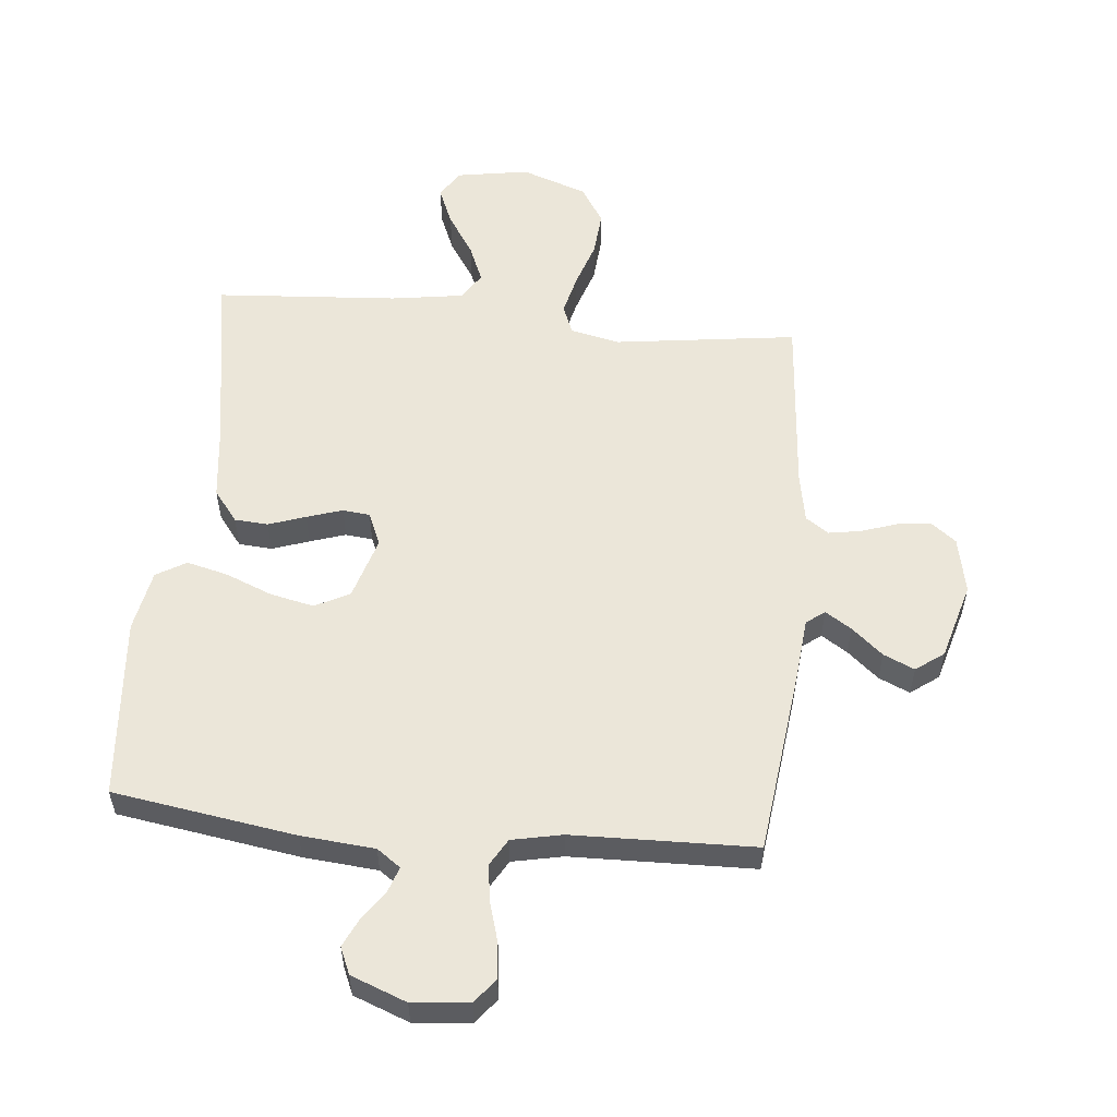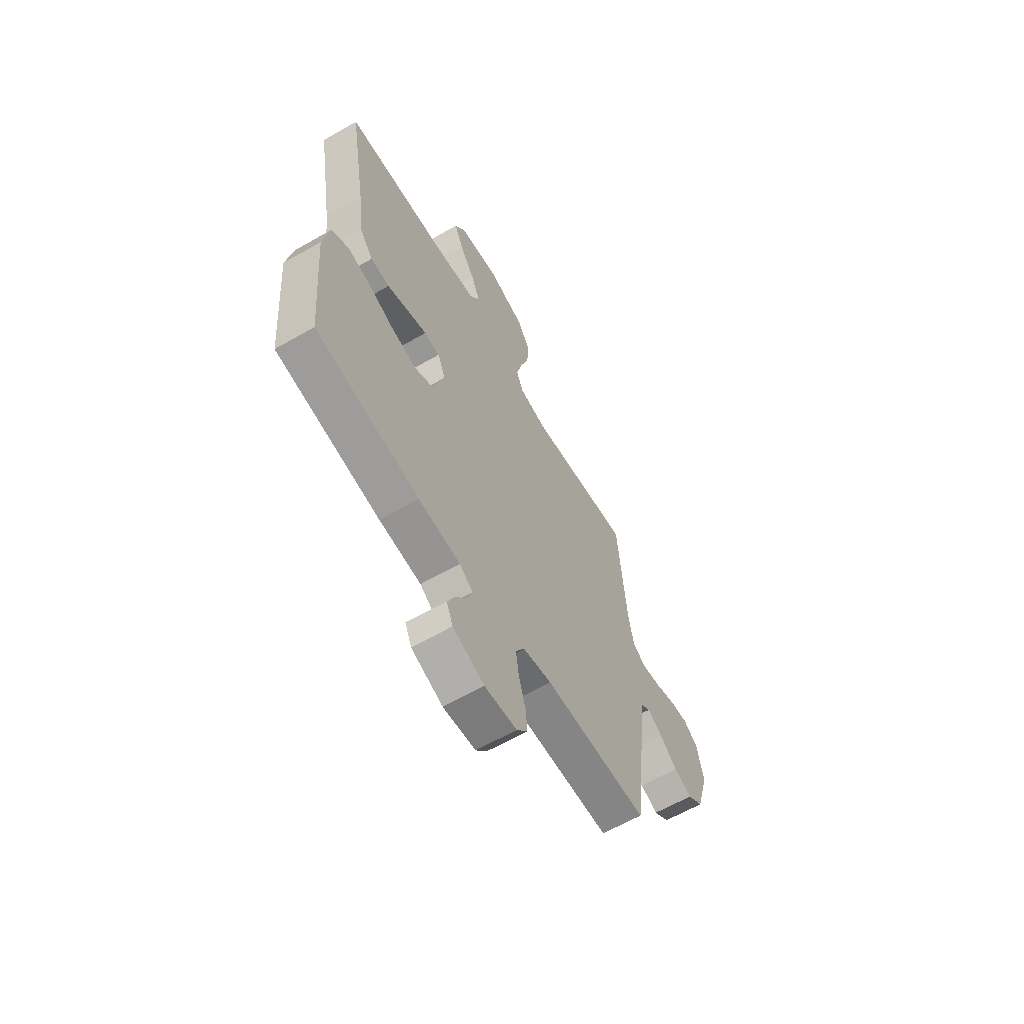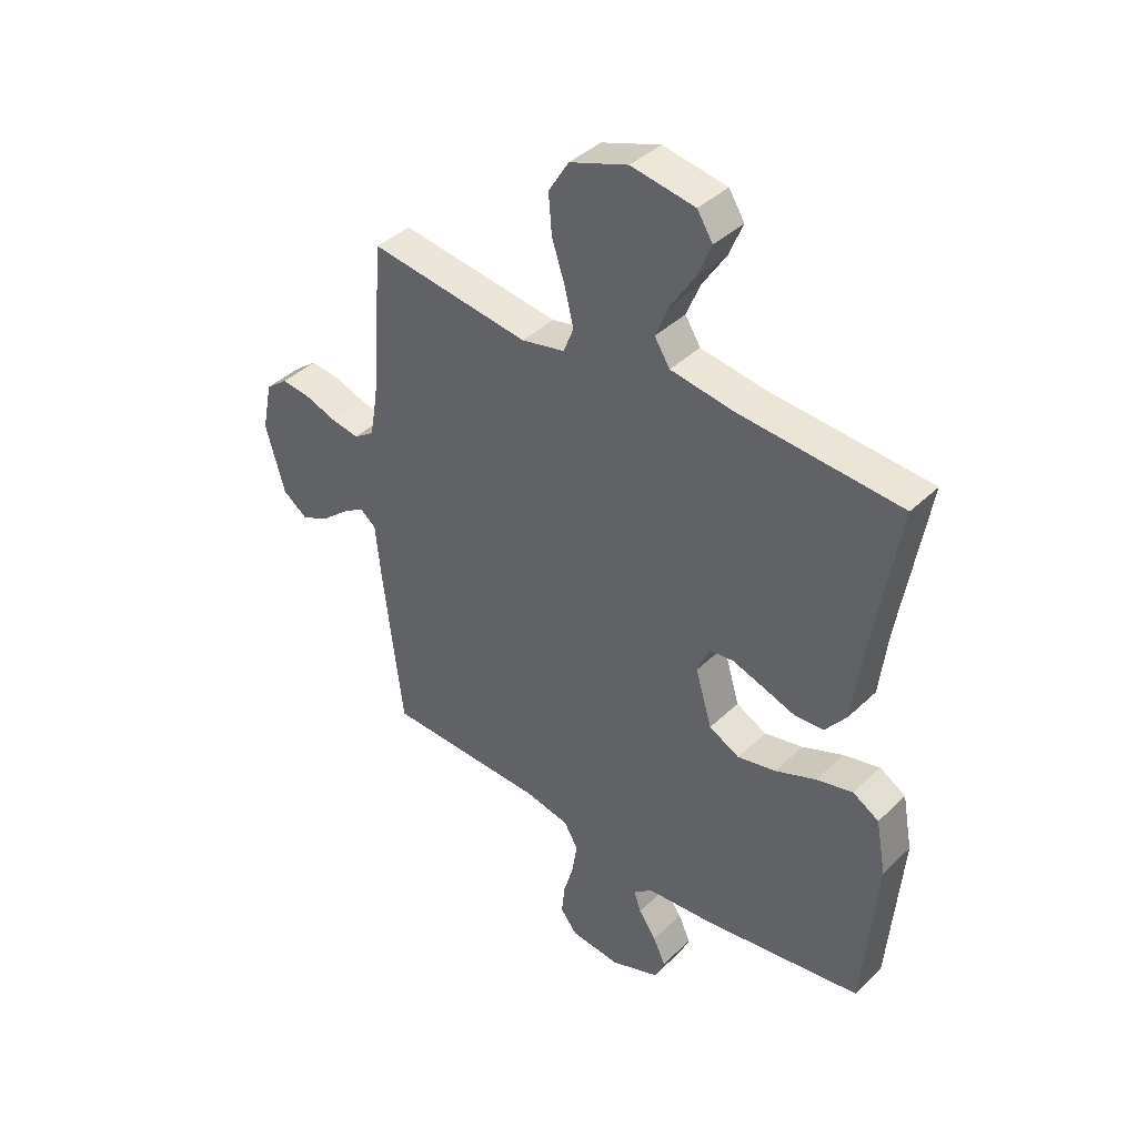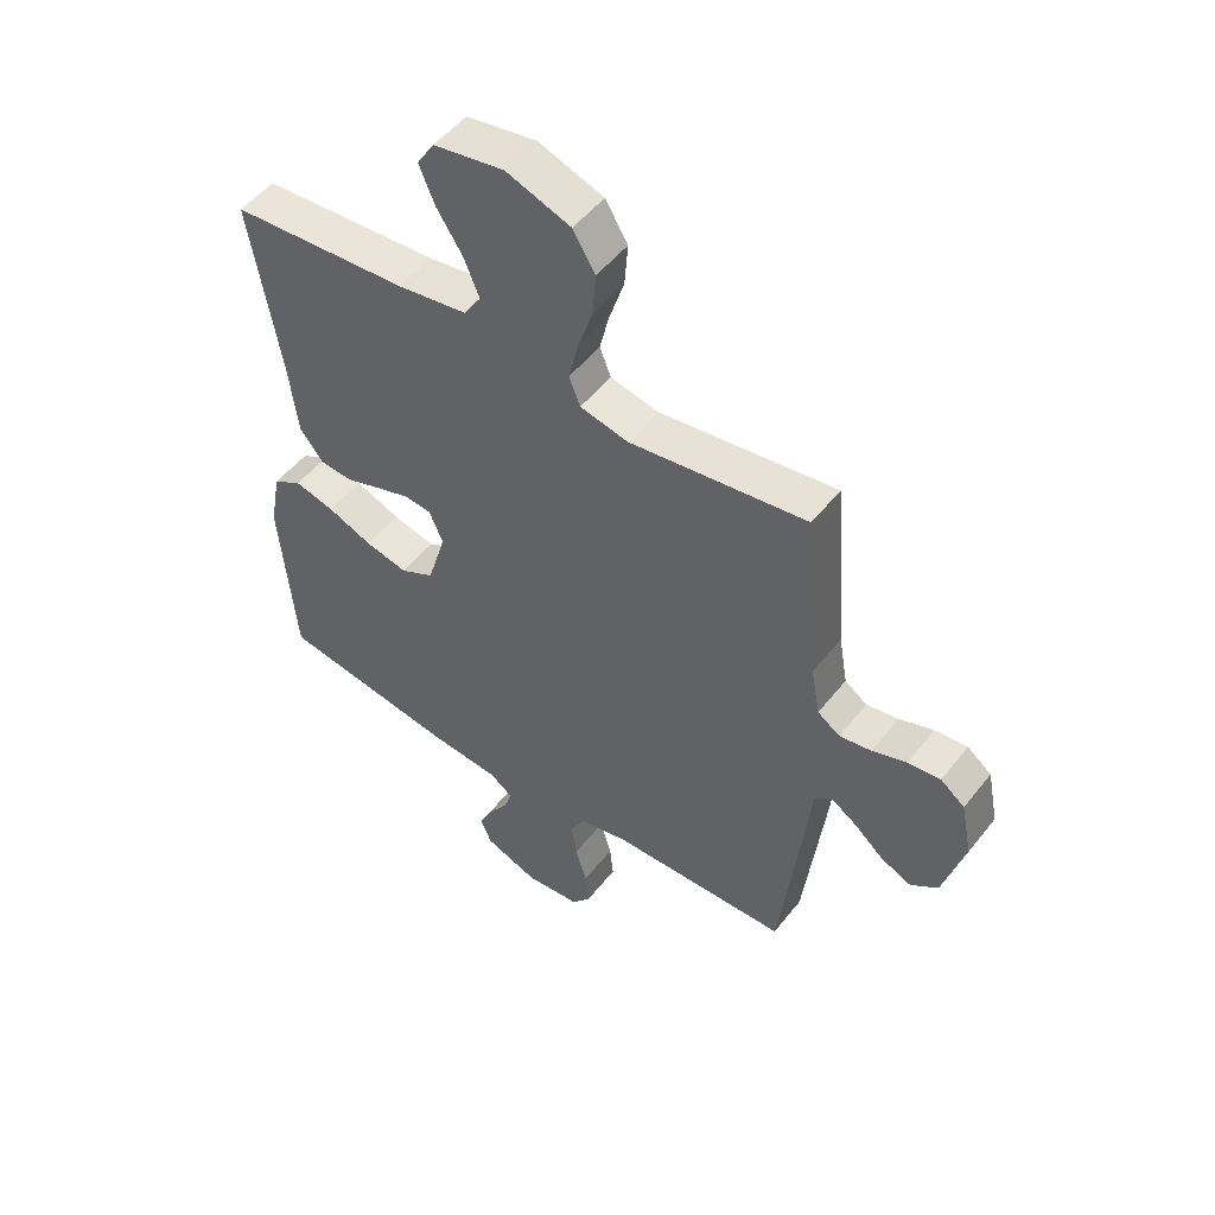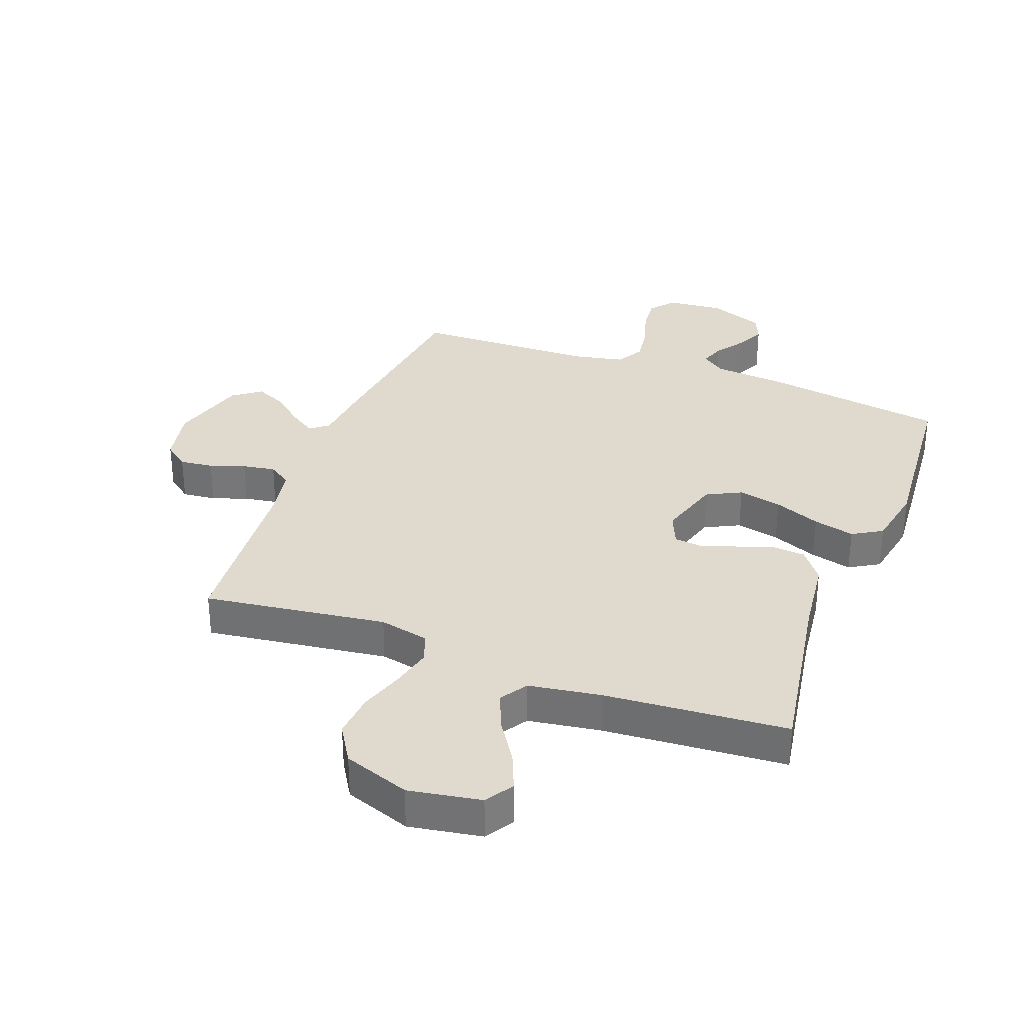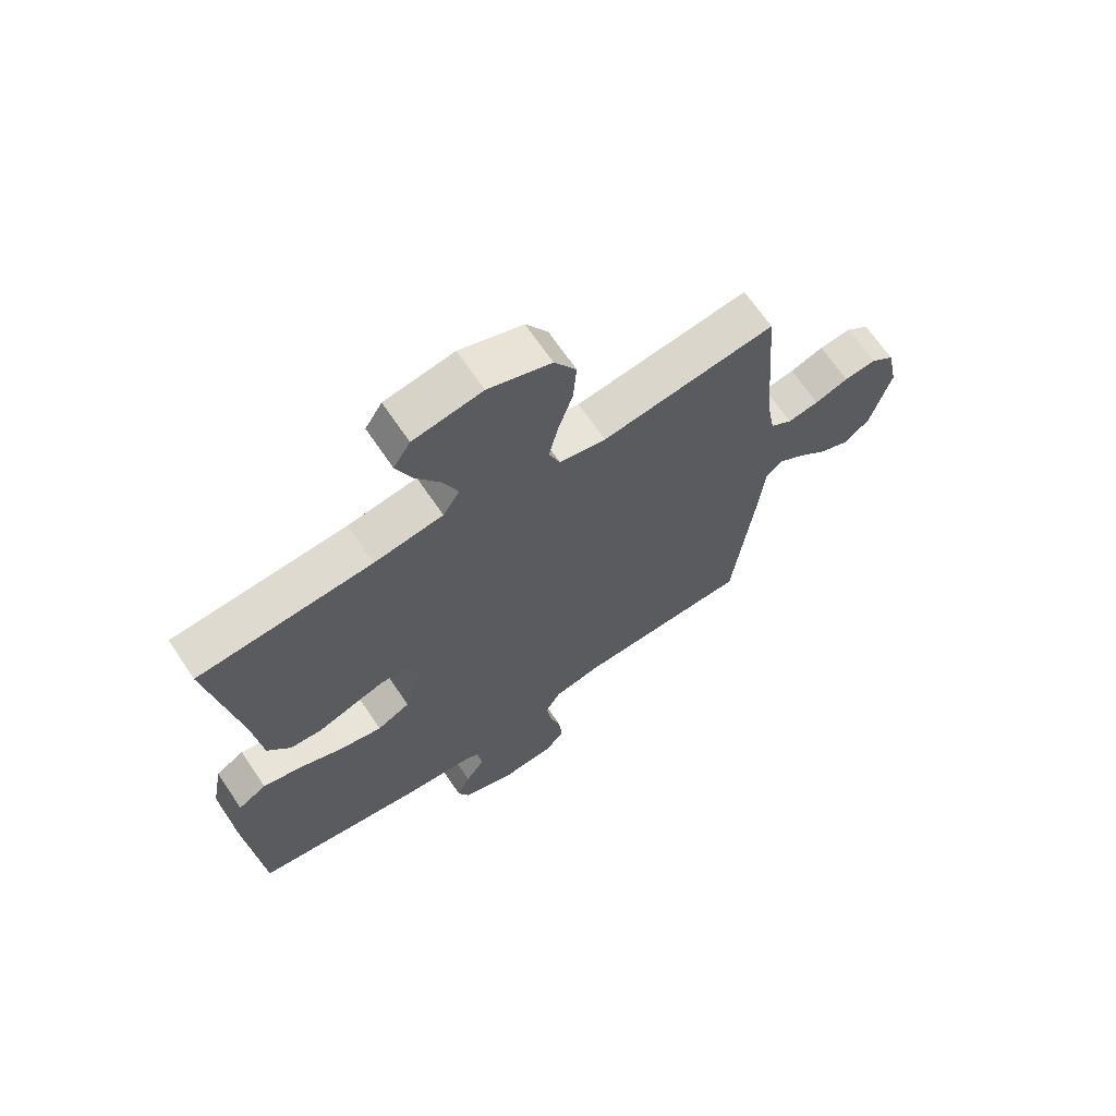
<metadata>
{"format":"obj","ext":"obj","renderer":"f3d","projection":"perspective","resolution":1024,"background":"white","views":[{"elev":55.3,"azim":-174.5,"up":"+Y"},{"elev":-63.0,"azim":120.1,"up":"+Z"},{"elev":40.4,"azim":40.7,"up":"+Z"},{"elev":51.0,"azim":-143.1,"up":"+Z"},{"elev":32.6,"azim":20.6,"up":"+Y"},{"elev":67.1,"azim":146.0,"up":"+Z"}]}
</metadata>
<code>
v -0.5 0.07 -0.5
v -0.536 0.07 -0.2
v -0.547 0.07 -0.089
v -0.577 0.07 -0.066
v -0.62 0.07 -0.094
v -0.671 0.07 -0.138
v -0.722 0.07 -0.161
v -0.768 0.07 -0.127
v -0.804 0.07 0
v -0.785 0.07 0.093
v -0.744 0.07 0.125
v -0.689 0.07 0.119
v -0.631 0.07 0.099
v -0.577 0.07 0.09
v -0.539 0.07 0.116
v -0.524 0.07 0.2
v -0.5 0.07 0.5
v -0.2 0.07 0.46
v -0.119 0.07 0.478
v -0.1 0.07 0.526
v -0.116 0.07 0.593
v -0.141 0.07 0.669
v -0.147 0.07 0.743
v -0.109 0.07 0.805
v 0 0.07 0.844
v 0.119 0.07 0.824
v 0.148 0.07 0.778
v 0.122 0.07 0.715
v 0.078 0.07 0.647
v 0.052 0.07 0.584
v 0.081 0.07 0.539
v 0.2 0.07 0.521
v 0.5 0.07 0.5
v 0.45 0.07 0.2
v 0.435 0.07 0.075
v 0.395 0.07 0.023
v 0.34 0.07 0.019
v 0.279 0.07 0.04
v 0.221 0.07 0.059
v 0.176 0.07 0.054
v 0.153 0.07 0
v 0.184 0.07 -0.104
v 0.241 0.07 -0.133
v 0.313 0.07 -0.117
v 0.389 0.07 -0.086
v 0.457 0.07 -0.069
v 0.506 0.07 -0.098
v 0.525 0.07 -0.2
v 0.5 0.07 -0.5
v 0.2 0.07 -0.547
v 0.079 0.07 -0.558
v 0.04 0.07 -0.586
v 0.054 0.07 -0.627
v 0.087 0.07 -0.674
v 0.11 0.07 -0.723
v 0.091 0.07 -0.767
v 0 0.07 -0.802
v -0.093 0.07 -0.793
v -0.125 0.07 -0.753
v -0.119 0.07 -0.695
v -0.1 0.07 -0.63
v -0.091 0.07 -0.569
v -0.117 0.07 -0.524
v -0.2 0.07 -0.507
v -0.5 0 -0.5
v -0.536 0 -0.2
v -0.547 0 -0.089
v -0.577 0 -0.066
v -0.62 0 -0.094
v -0.671 0 -0.138
v -0.722 0 -0.161
v -0.768 0 -0.127
v -0.804 0 0
v -0.785 0 0.093
v -0.744 0 0.125
v -0.689 0 0.119
v -0.631 0 0.099
v -0.577 0 0.09
v -0.539 0 0.116
v -0.524 0 0.2
v -0.5 0 0.5
v -0.2 0 0.46
v -0.119 0 0.478
v -0.1 0 0.526
v -0.116 0 0.593
v -0.141 0 0.669
v -0.147 0 0.743
v -0.109 0 0.805
v 0 0 0.844
v 0.119 0 0.824
v 0.148 0 0.778
v 0.122 0 0.715
v 0.078 0 0.647
v 0.052 0 0.584
v 0.081 0 0.539
v 0.2 0 0.521
v 0.5 0 0.5
v 0.45 0 0.2
v 0.435 0 0.075
v 0.395 0 0.023
v 0.34 0 0.019
v 0.279 0 0.04
v 0.221 0 0.059
v 0.176 0 0.054
v 0.153 0 0
v 0.184 0 -0.104
v 0.241 0 -0.133
v 0.313 0 -0.117
v 0.389 0 -0.086
v 0.457 0 -0.069
v 0.506 0 -0.098
v 0.525 0 -0.2
v 0.5 0 -0.5
v 0.2 0 -0.547
v 0.079 0 -0.558
v 0.04 0 -0.586
v 0.054 0 -0.627
v 0.087 0 -0.674
v 0.11 0 -0.723
v 0.091 0 -0.767
v 0 0 -0.802
v -0.093 0 -0.793
v -0.125 0 -0.753
v -0.119 0 -0.695
v -0.1 0 -0.63
v -0.091 0 -0.569
v -0.117 0 -0.524
v -0.2 0 -0.507
f 59 60 61
f 58 59 61
f 57 58 61
f 56 57 61
f 55 56 61
f 54 55 61
f 53 54 61
f 52 53 61 62
f 51 52 62 63
f 51 63 64
f 50 51 64
f 49 50 64
f 48 49 64
f 47 48 64
f 46 47 64
f 45 46 64
f 44 45 64
f 36 37 38
f 35 36 38
f 34 35 38
f 34 38 39
f 33 34 39
f 32 33 39
f 31 32 39 40
f 27 28 29
f 26 27 29
f 25 26 29
f 24 25 29
f 23 24 29
f 22 23 29
f 21 22 29
f 20 21 29 30
f 31 40 41
f 30 31 41
f 20 30 41
f 19 20 41
f 11 12 13
f 10 11 13
f 9 10 13
f 8 9 13
f 7 8 13
f 6 7 13
f 5 6 13
f 4 5 13 14
f 3 4 14 15
f 3 15 16
f 2 3 16
f 1 2 16
f 43 44 64 1
f 18 19 41 42
f 17 18 42
f 16 17 42
f 1 16 42
f 1 42 43
f 125 124 123
f 125 123 122
f 125 122 121
f 125 121 120
f 125 120 119
f 125 119 118
f 125 118 117
f 126 125 117 116
f 127 126 116 115
f 128 127 115
f 128 115 114
f 128 114 113
f 128 113 112
f 128 112 111
f 128 111 110
f 128 110 109
f 128 109 108
f 102 101 100
f 102 100 99
f 102 99 98
f 103 102 98
f 103 98 97
f 103 97 96
f 104 103 96 95
f 93 92 91
f 93 91 90
f 93 90 89
f 93 89 88
f 93 88 87
f 93 87 86
f 93 86 85
f 94 93 85 84
f 105 104 95
f 105 95 94
f 105 94 84
f 105 84 83
f 77 76 75
f 77 75 74
f 77 74 73
f 77 73 72
f 77 72 71
f 77 71 70
f 77 70 69
f 78 77 69 68
f 79 78 68 67
f 80 79 67
f 80 67 66
f 80 66 65
f 65 128 108 107
f 106 105 83 82
f 106 82 81
f 106 81 80
f 106 80 65
f 107 106 65
f 1 65 66 2
f 2 66 67 3
f 3 67 68 4
f 4 68 69 5
f 5 69 70 6
f 6 70 71 7
f 7 71 72 8
f 8 72 73 9
f 9 73 74 10
f 10 74 75 11
f 11 75 76 12
f 12 76 77 13
f 13 77 78 14
f 14 78 79 15
f 15 79 80 16
f 16 80 81 17
f 17 81 82 18
f 18 82 83 19
f 19 83 84 20
f 20 84 85 21
f 21 85 86 22
f 22 86 87 23
f 23 87 88 24
f 24 88 89 25
f 25 89 90 26
f 26 90 91 27
f 27 91 92 28
f 28 92 93 29
f 29 93 94 30
f 30 94 95 31
f 31 95 96 32
f 32 96 97 33
f 33 97 98 34
f 34 98 99 35
f 35 99 100 36
f 36 100 101 37
f 37 101 102 38
f 38 102 103 39
f 39 103 104 40
f 40 104 105 41
f 41 105 106 42
f 42 106 107 43
f 43 107 108 44
f 44 108 109 45
f 45 109 110 46
f 46 110 111 47
f 47 111 112 48
f 48 112 113 49
f 49 113 114 50
f 50 114 115 51
f 51 115 116 52
f 52 116 117 53
f 53 117 118 54
f 54 118 119 55
f 55 119 120 56
f 56 120 121 57
f 57 121 122 58
f 58 122 123 59
f 59 123 124 60
f 60 124 125 61
f 61 125 126 62
f 62 126 127 63
f 63 127 128 64
f 64 128 65 1

</code>
